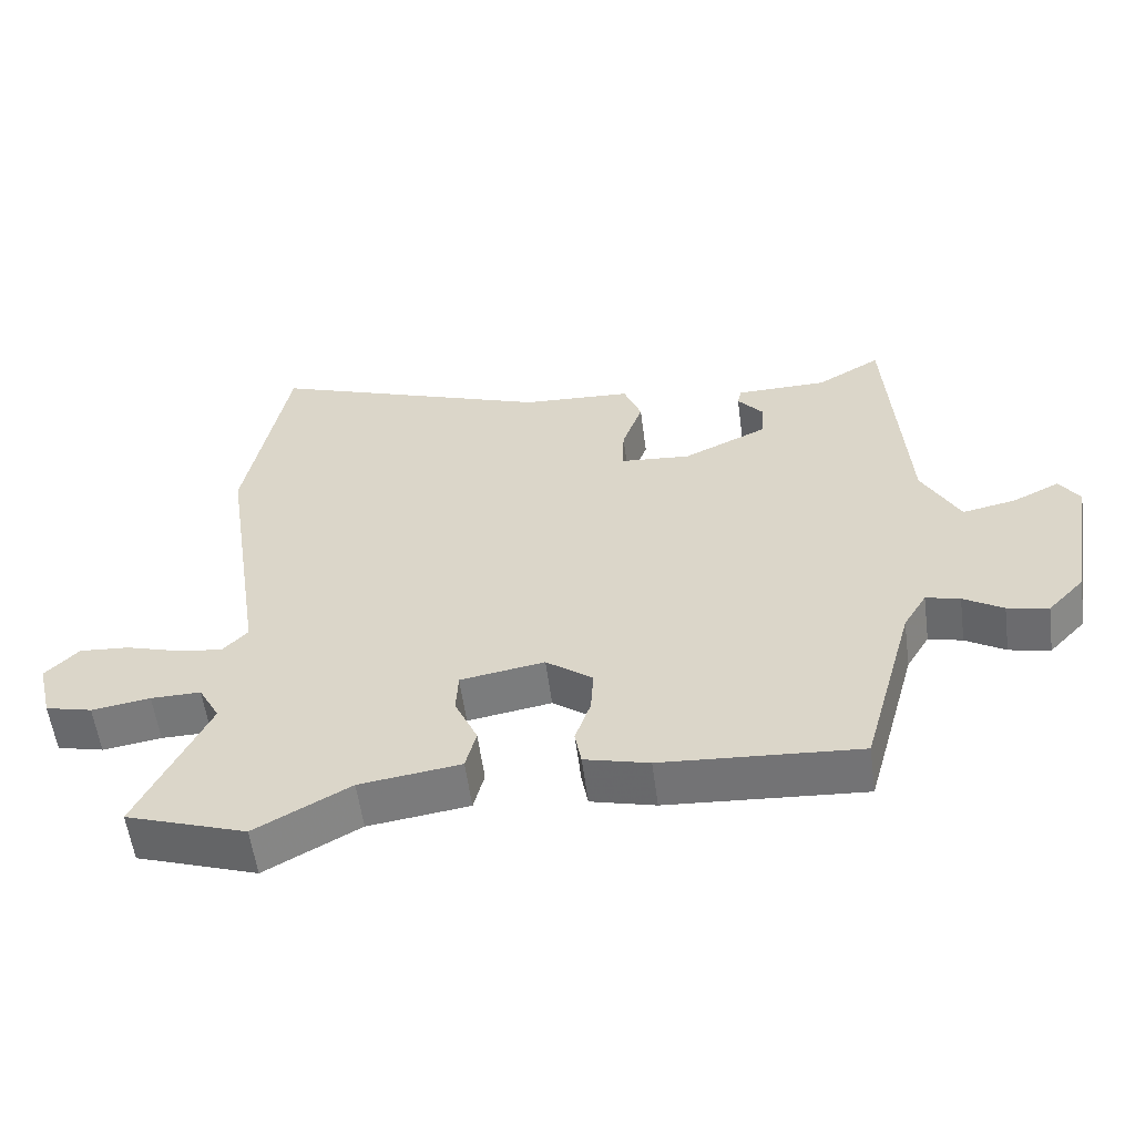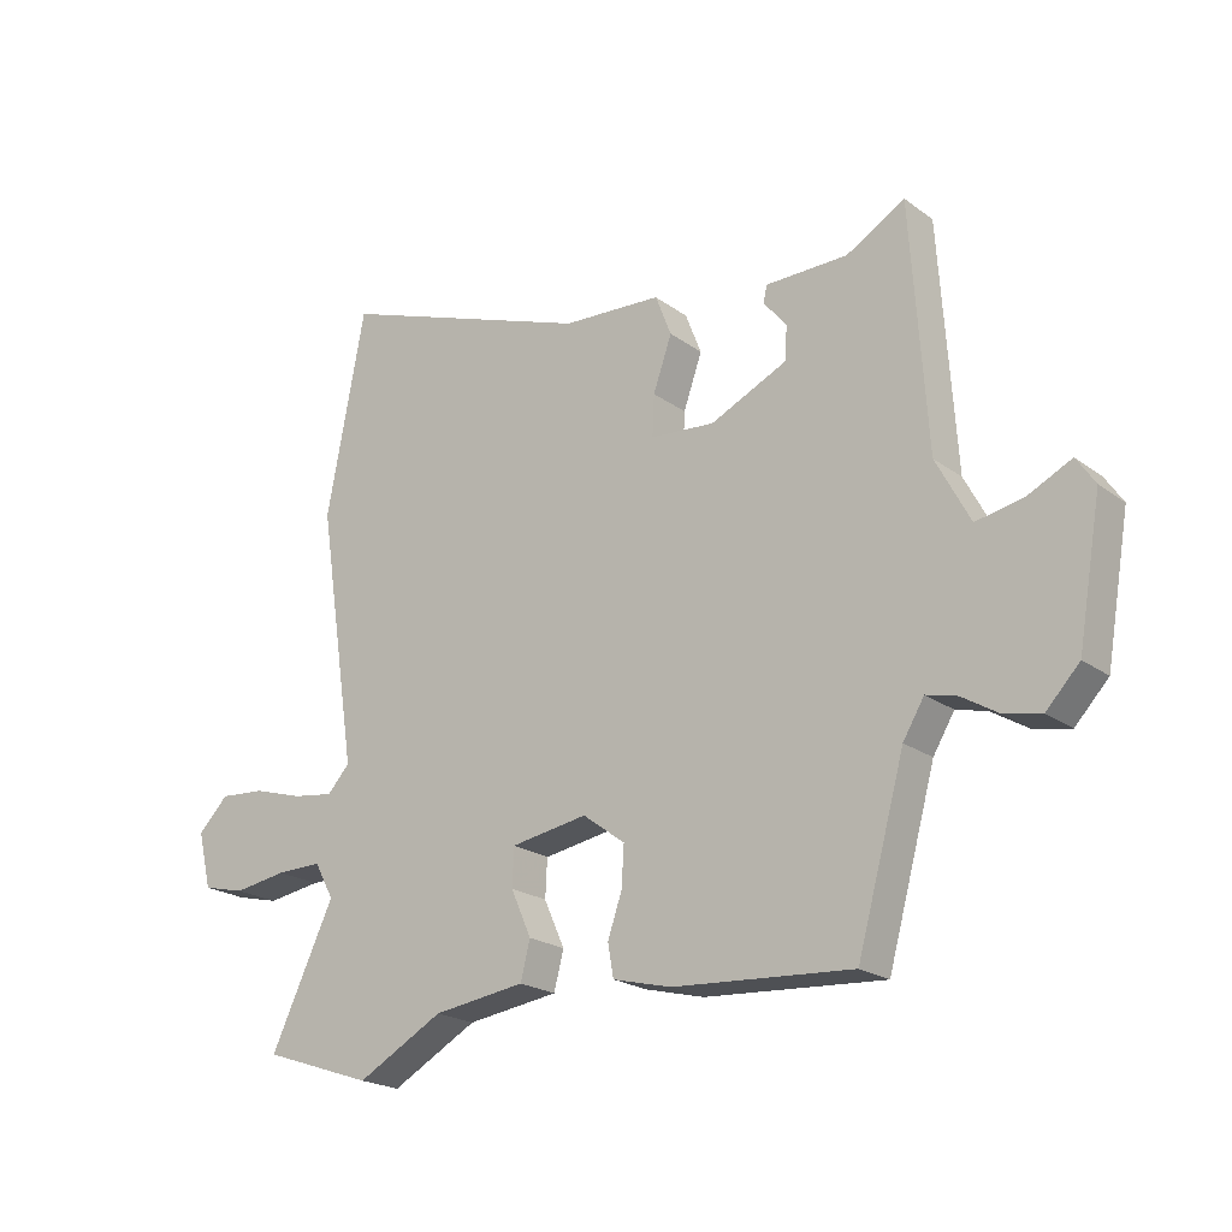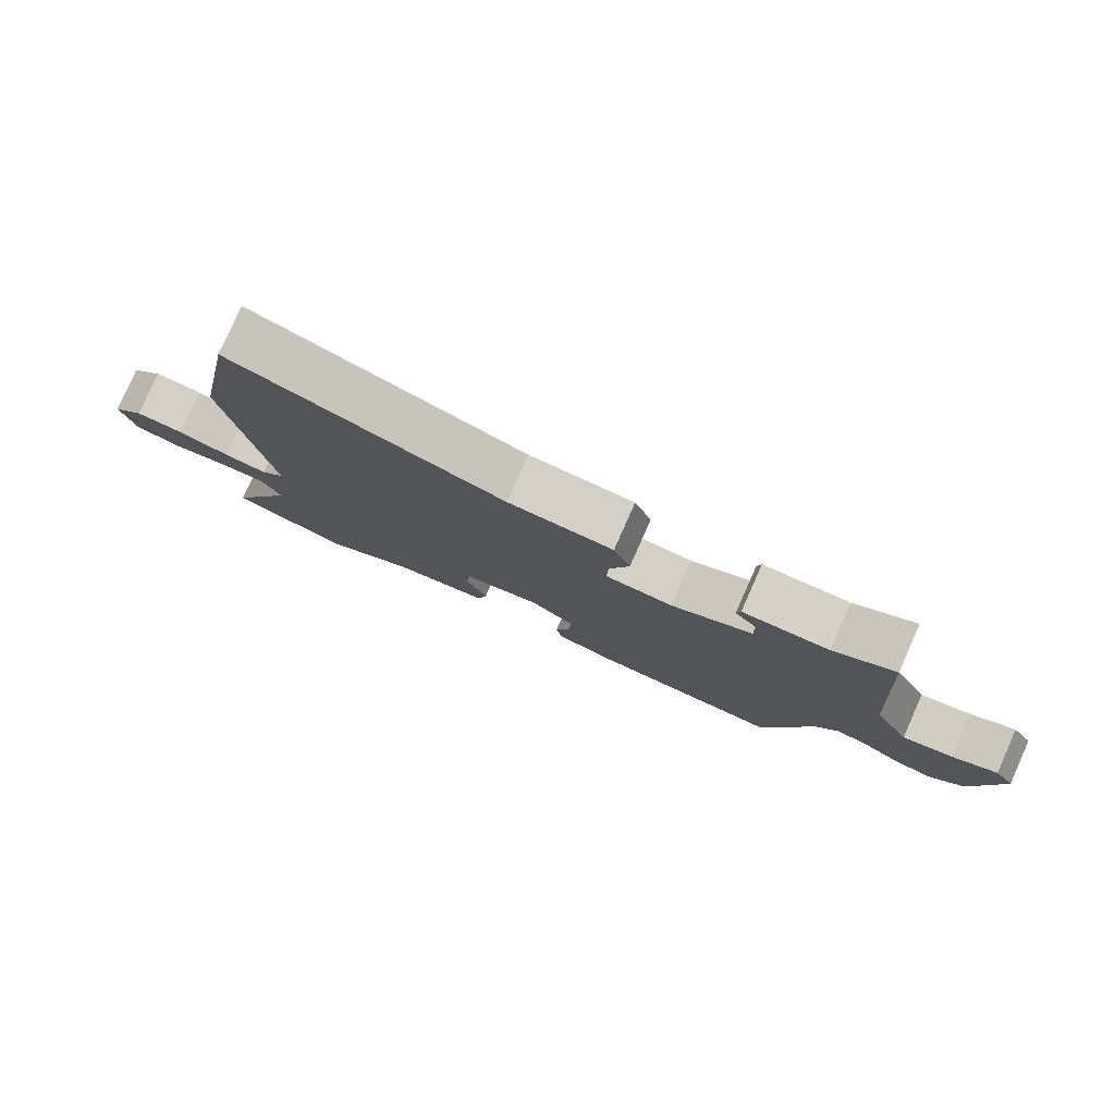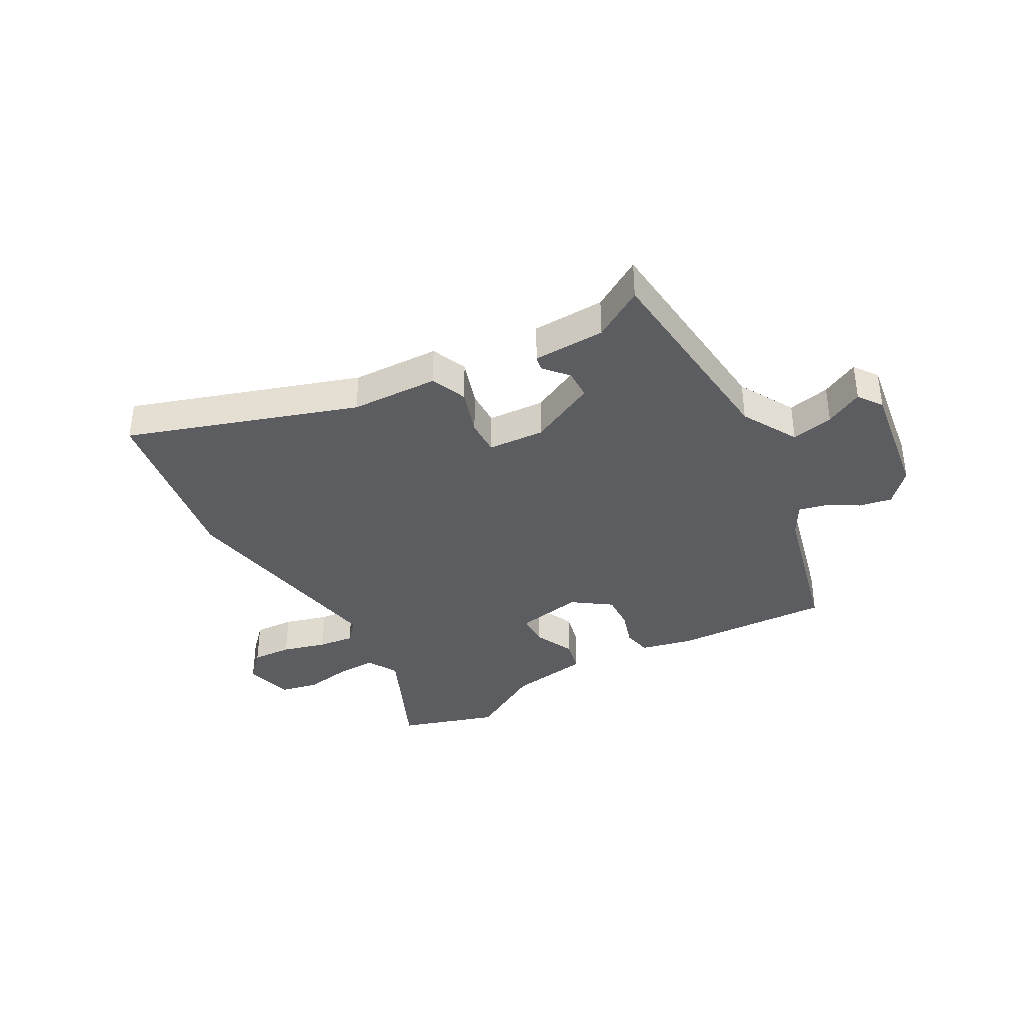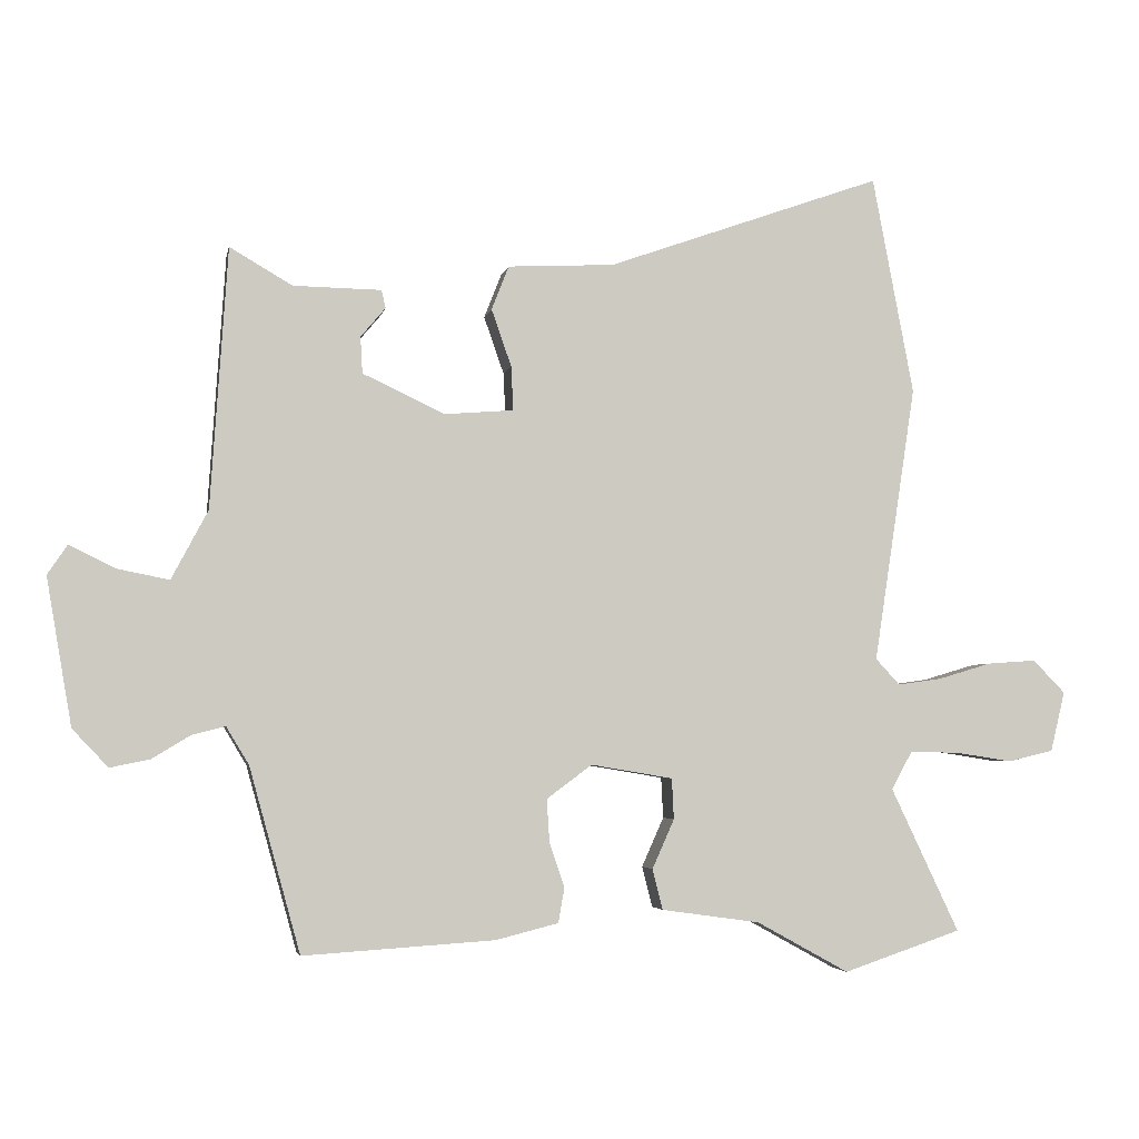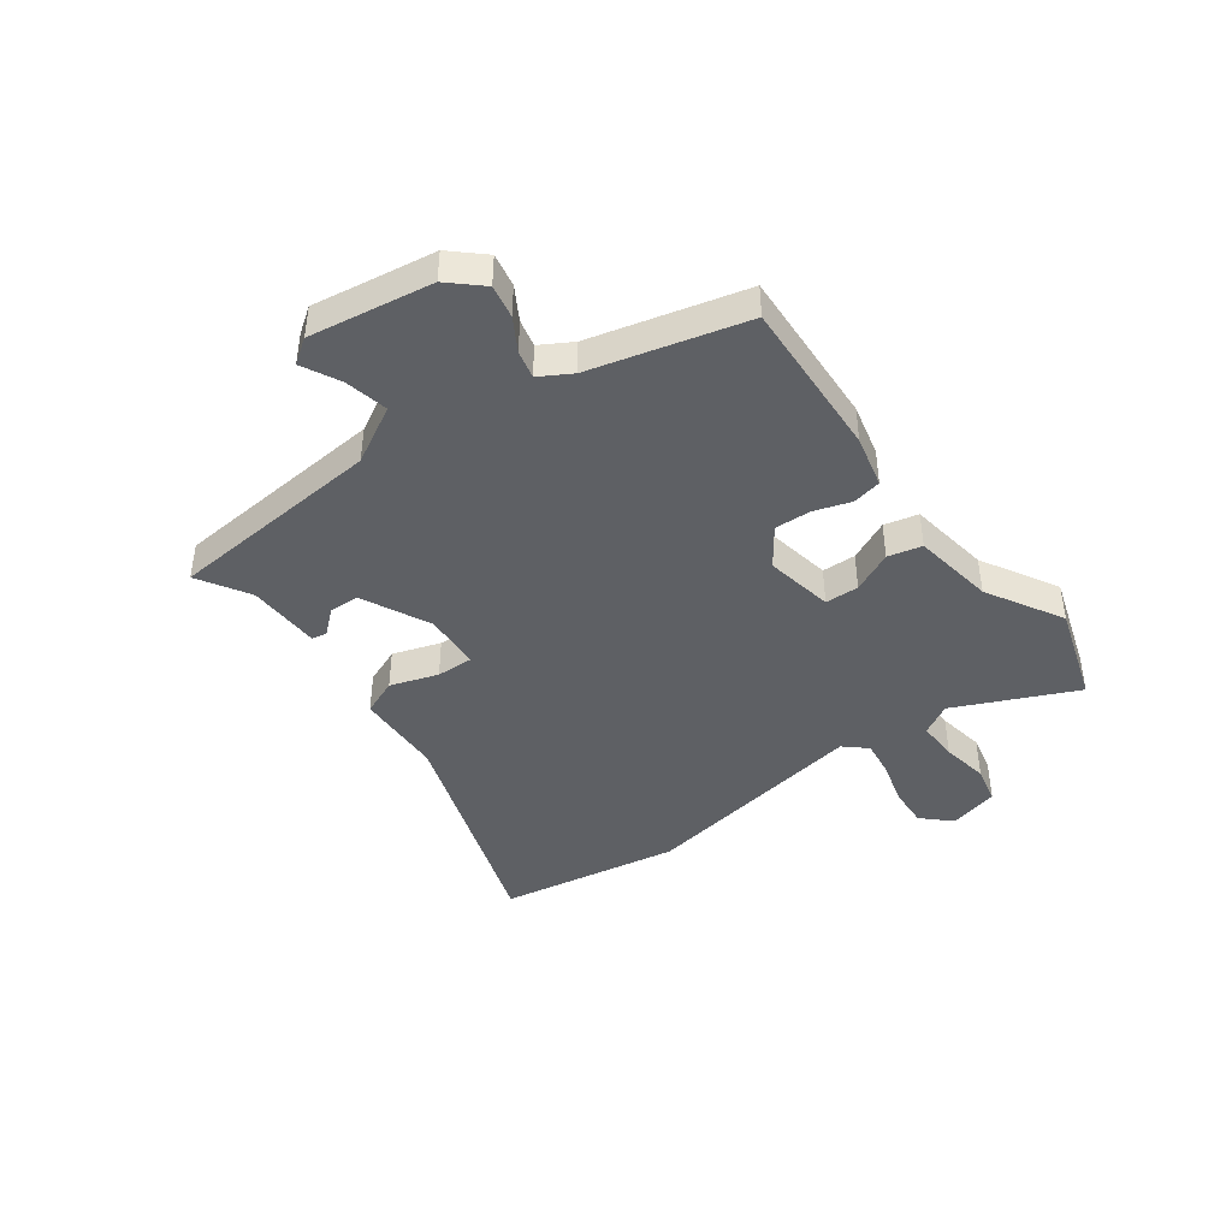
<metadata>
{"format":"obj","ext":"obj","renderer":"f3d","projection":"perspective","resolution":1024,"background":"white","views":[{"elev":-56.9,"azim":7.6,"up":"+Z"},{"elev":-21.0,"azim":37.8,"up":"+Z"},{"elev":79.5,"azim":24.0,"up":"+Z"},{"elev":-36.9,"azim":30.4,"up":"+Y"},{"elev":-3.9,"azim":169.2,"up":"+Z"},{"elev":-43.1,"azim":127.2,"up":"+Y"}]}
</metadata>
<code>
v -0.421 0.07 -0.527
v -0.592 0.07 -0.469
v -0.493 0.07 -0.26
v -0.523 0.07 -0.205
v -0.594 0.07 -0.206
v -0.677 0.07 -0.219
v -0.743 0.07 -0.203
v -0.764 0.07 -0.116
v -0.717 0.07 -0.068
v -0.646 0.07 -0.073
v -0.569 0.07 -0.096
v -0.505 0.07 -0.105
v -0.47 0.07 -0.067
v -0.531 0.07 0.335
v -0.471 0.07 0.652
v -0.071 0.07 0.51
v 0.084 0.07 0.502
v 0.109 0.07 0.438
v 0.08 0.07 0.355
v 0.077 0.07 0.291
v 0.177 0.07 0.283
v 0.297 0.07 0.339
v 0.3 0.07 0.392
v 0.264 0.07 0.435
v 0.27 0.07 0.461
v 0.398 0.07 0.463
v 0.489 0.07 0.516
v 0.514 0.07 0.138
v 0.567 0.07 0.038
v 0.642 0.07 0.053
v 0.709 0.07 0.086
v 0.738 0.07 0.043
v 0.701 0.07 -0.171
v 0.649 0.07 -0.226
v 0.591 0.07 -0.214
v 0.535 0.07 -0.18
v 0.487 0.07 -0.168
v 0.454 0.07 -0.223
v 0.38 0.07 -0.491
v 0.101 0.07 -0.473
v 0.01 0.07 -0.45
v 0.001 0.07 -0.399
v 0.023 0.07 -0.335
v 0.027 0.07 -0.272
v -0.039 0.07 -0.223
v -0.158 0.07 -0.243
v -0.161 0.07 -0.302
v -0.129 0.07 -0.374
v -0.144 0.07 -0.433
v -0.287 0.07 -0.453
v -0.421 0 -0.527
v -0.592 0 -0.469
v -0.493 0 -0.26
v -0.523 0 -0.205
v -0.594 0 -0.206
v -0.677 0 -0.219
v -0.743 0 -0.203
v -0.764 0 -0.116
v -0.717 0 -0.068
v -0.646 0 -0.073
v -0.569 0 -0.096
v -0.505 0 -0.105
v -0.47 0 -0.067
v -0.531 0 0.335
v -0.471 0 0.652
v -0.071 0 0.51
v 0.084 0 0.502
v 0.109 0 0.438
v 0.08 0 0.355
v 0.077 0 0.291
v 0.177 0 0.283
v 0.297 0 0.339
v 0.3 0 0.392
v 0.264 0 0.435
v 0.27 0 0.461
v 0.398 0 0.463
v 0.489 0 0.516
v 0.514 0 0.138
v 0.567 0 0.038
v 0.642 0 0.053
v 0.709 0 0.086
v 0.738 0 0.043
v 0.701 0 -0.171
v 0.649 0 -0.226
v 0.591 0 -0.214
v 0.535 0 -0.18
v 0.487 0 -0.168
v 0.454 0 -0.223
v 0.38 0 -0.491
v 0.101 0 -0.473
v 0.01 0 -0.45
v 0.001 0 -0.399
v 0.023 0 -0.335
v 0.027 0 -0.272
v -0.039 0 -0.223
v -0.158 0 -0.243
v -0.161 0 -0.302
v -0.129 0 -0.374
v -0.144 0 -0.433
v -0.287 0 -0.453
f 47 48 49 50
f 46 47 50 1
f 40 41 42 43
f 38 39 40 43
f 37 38 43 44
f 33 34 35 36
f 33 36 37
f 30 31 32 33
f 29 30 33 37
f 28 29 37 44
f 26 27 28 44
f 23 24 25 26
f 22 23 26
f 16 17 18 19
f 16 19 20
f 13 14 15 16
f 13 16 20
f 12 13 20 21
f 8 9 10 11
f 8 11 12
f 5 6 7 8
f 4 5 8 12
f 3 4 12 21
f 46 1 2 3
f 45 46 3 21
f 22 26 44 45
f 21 22 45
f 100 99 98 97
f 51 100 97 96
f 93 92 91 90
f 93 90 89 88
f 94 93 88 87
f 86 85 84 83
f 87 86 83
f 83 82 81 80
f 87 83 80 79
f 94 87 79 78
f 94 78 77 76
f 76 75 74 73
f 76 73 72
f 69 68 67 66
f 70 69 66
f 66 65 64 63
f 70 66 63
f 71 70 63 62
f 61 60 59 58
f 62 61 58
f 58 57 56 55
f 62 58 55 54
f 71 62 54 53
f 53 52 51 96
f 71 53 96 95
f 95 94 76 72
f 95 72 71
f 1 51 52 2
f 2 52 53 3
f 3 53 54 4
f 4 54 55 5
f 5 55 56 6
f 6 56 57 7
f 7 57 58 8
f 8 58 59 9
f 9 59 60 10
f 10 60 61 11
f 11 61 62 12
f 12 62 63 13
f 13 63 64 14
f 14 64 65 15
f 15 65 66 16
f 16 66 67 17
f 17 67 68 18
f 18 68 69 19
f 19 69 70 20
f 20 70 71 21
f 21 71 72 22
f 22 72 73 23
f 23 73 74 24
f 24 74 75 25
f 25 75 76 26
f 26 76 77 27
f 27 77 78 28
f 28 78 79 29
f 29 79 80 30
f 30 80 81 31
f 31 81 82 32
f 32 82 83 33
f 33 83 84 34
f 34 84 85 35
f 35 85 86 36
f 36 86 87 37
f 37 87 88 38
f 38 88 89 39
f 39 89 90 40
f 40 90 91 41
f 41 91 92 42
f 42 92 93 43
f 43 93 94 44
f 44 94 95 45
f 45 95 96 46
f 46 96 97 47
f 47 97 98 48
f 48 98 99 49
f 49 99 100 50
f 50 100 51 1

</code>
